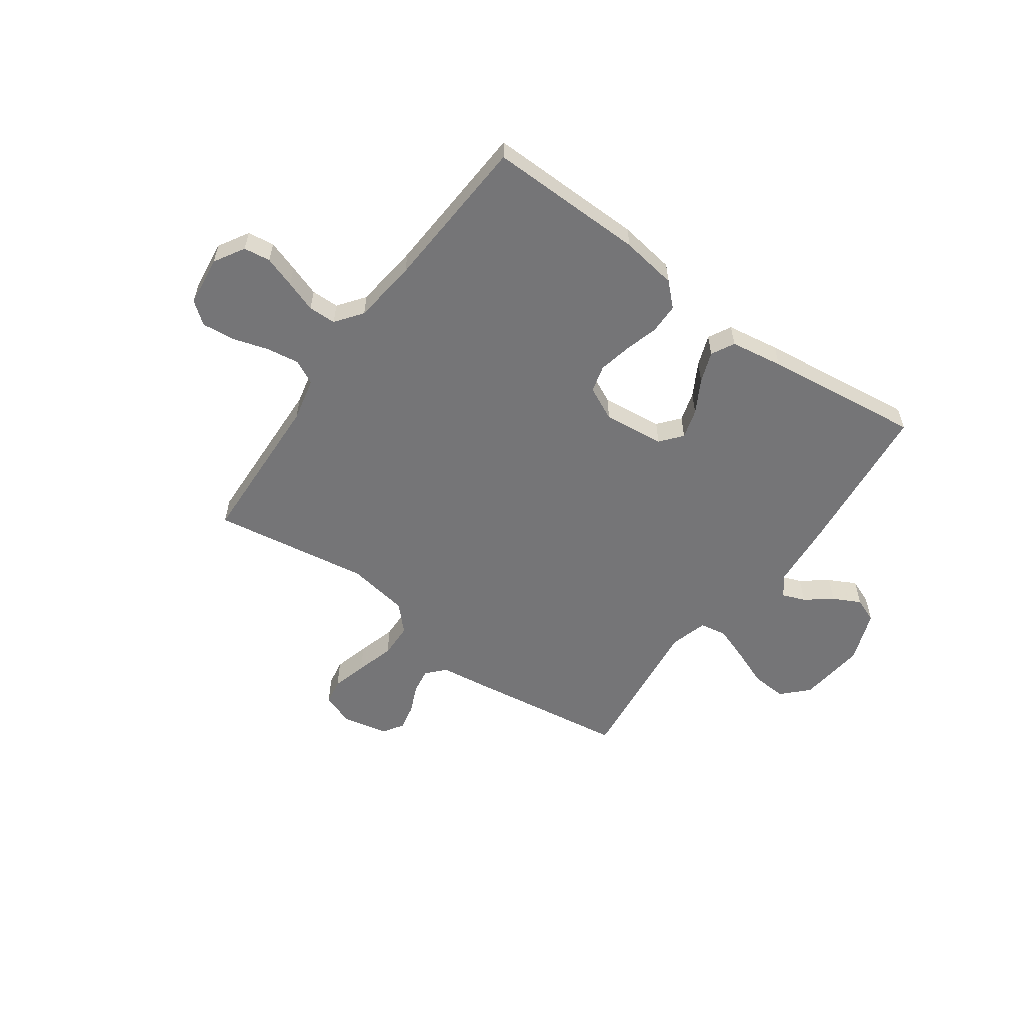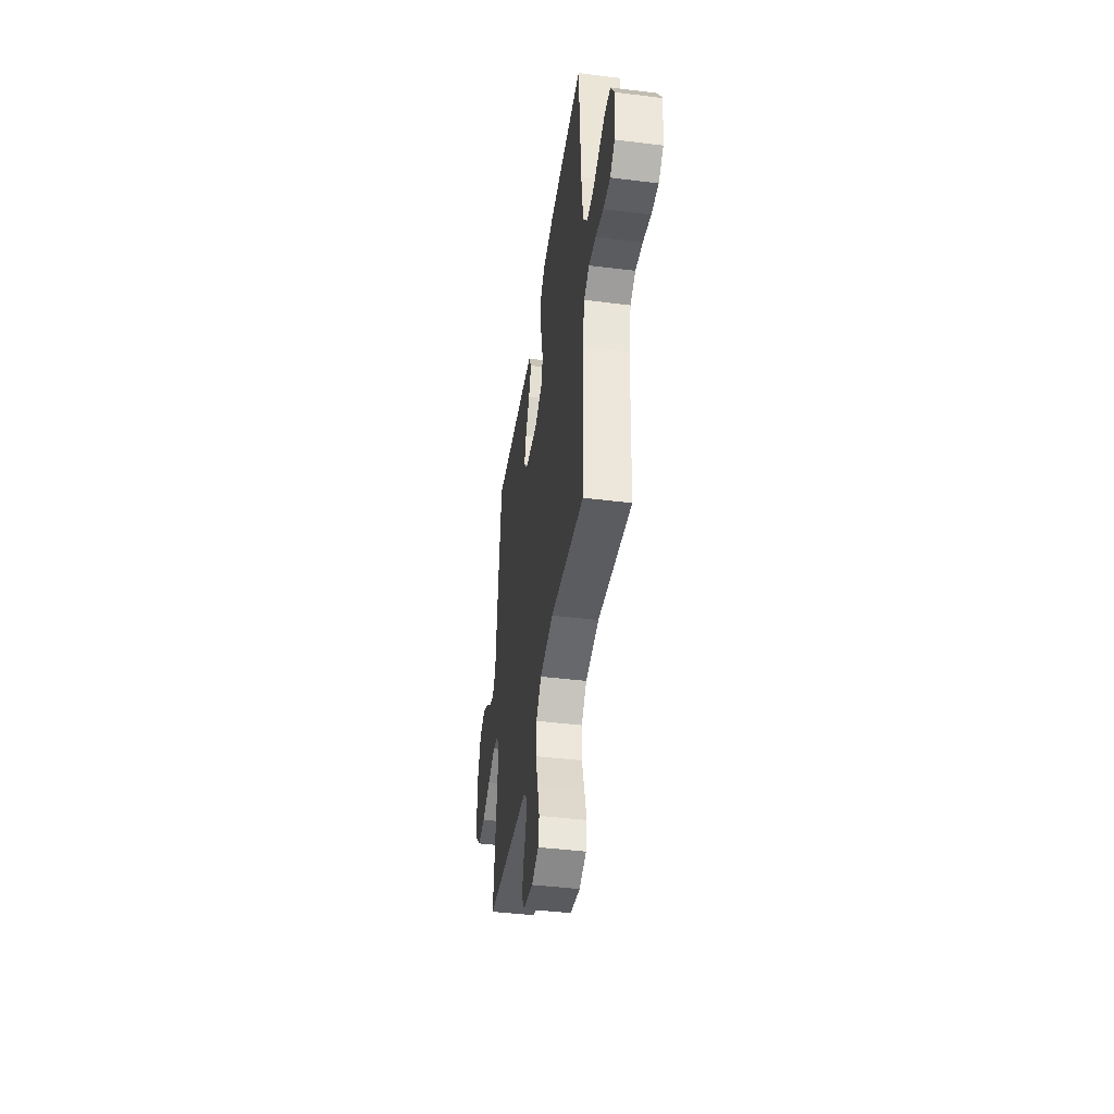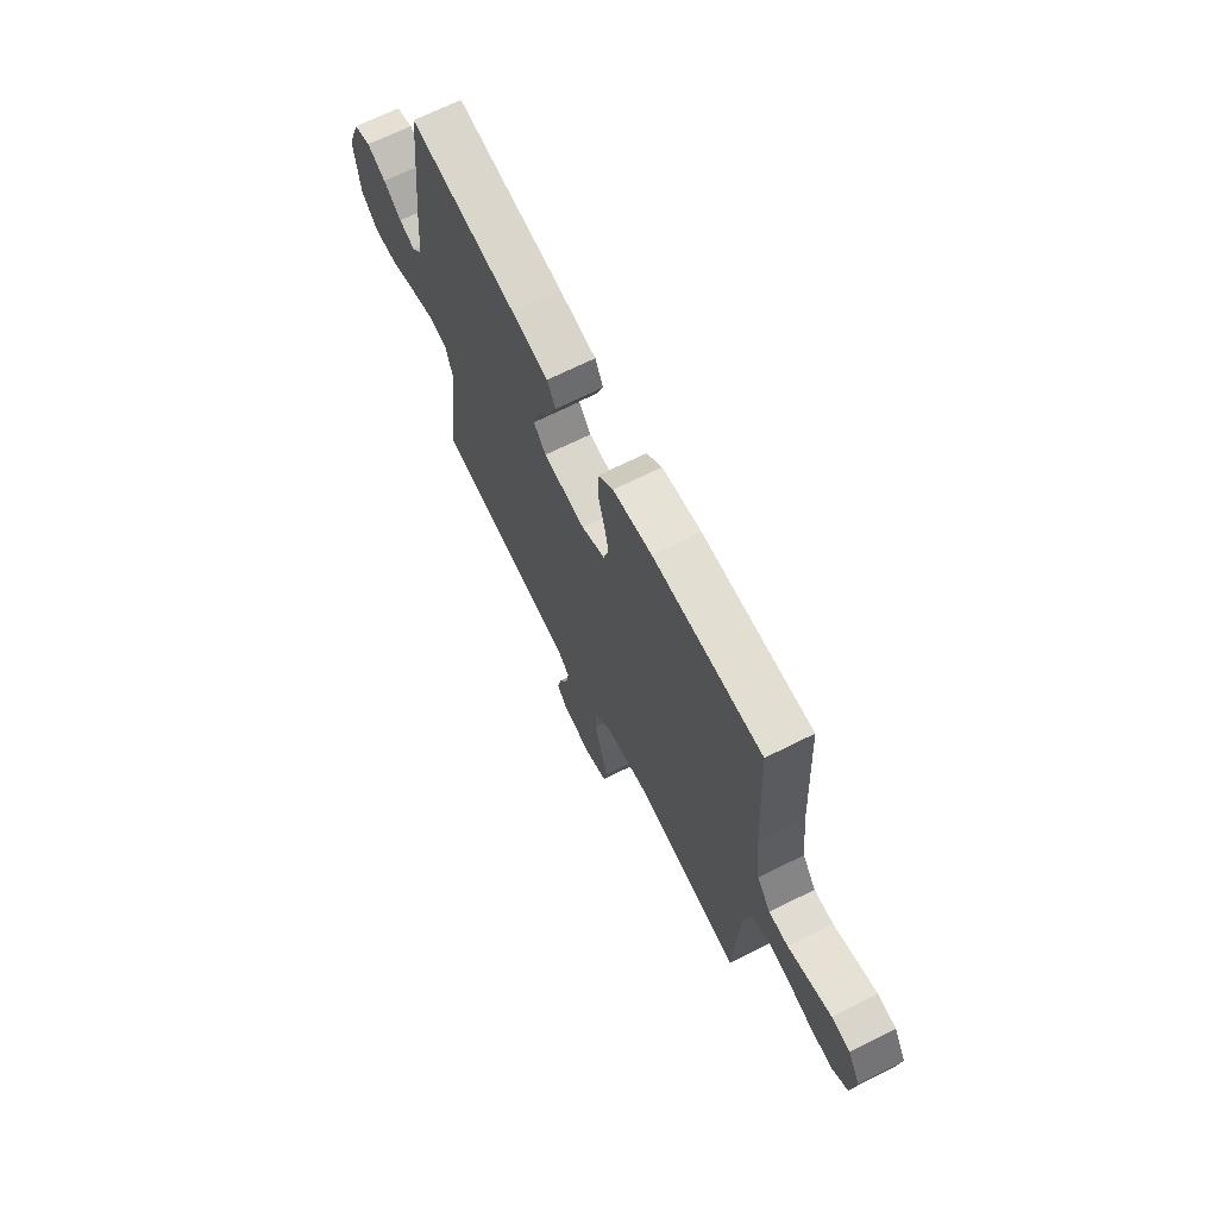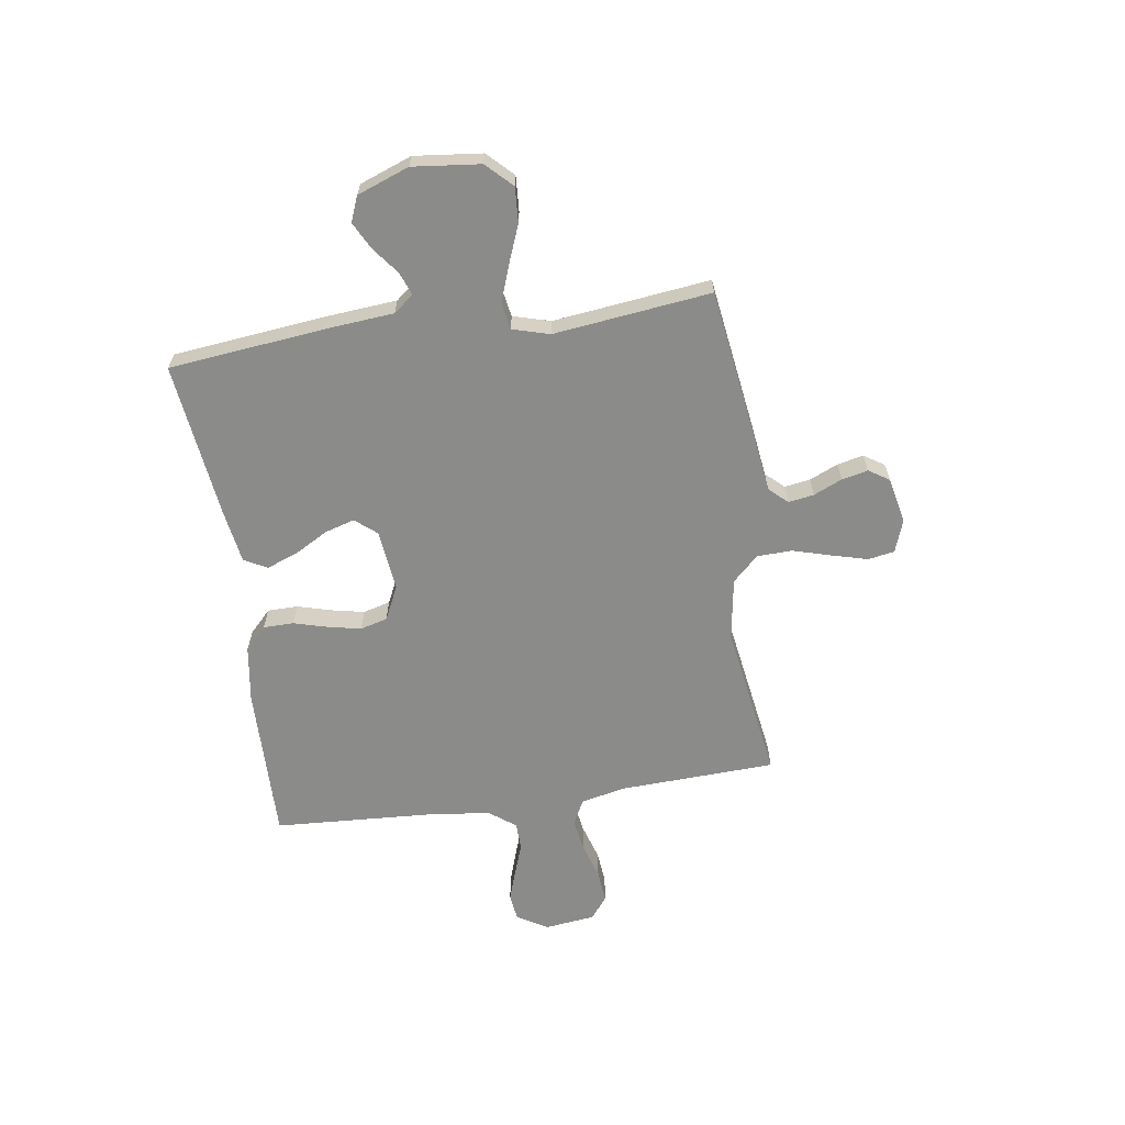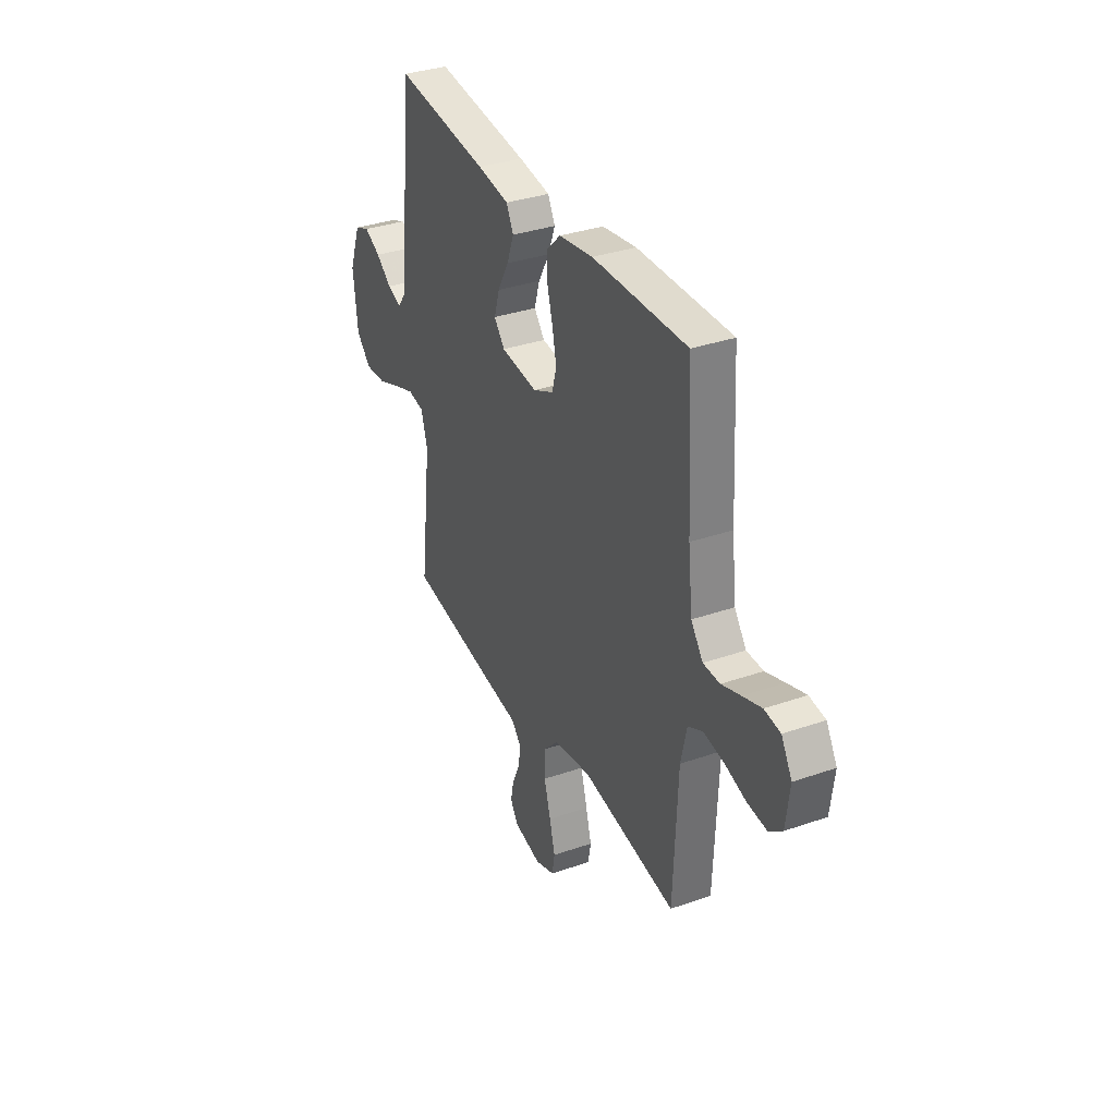
<metadata>
{"format":"obj","ext":"obj","renderer":"f3d","projection":"perspective","resolution":1024,"background":"white","views":[{"elev":-56.6,"azim":-35.8,"up":"+Y"},{"elev":-43.4,"azim":-98.3,"up":"+Z"},{"elev":68.3,"azim":-116.6,"up":"+Z"},{"elev":-63.7,"azim":98.3,"up":"+Y"},{"elev":34.4,"azim":-115.1,"up":"+Z"}]}
</metadata>
<code>
v 0.5 0.07 -0.5
v 0.2 0.07 -0.543
v 0.102 0.07 -0.556
v 0.07 0.07 -0.591
v 0.078 0.07 -0.64
v 0.102 0.07 -0.694
v 0.113 0.07 -0.744
v 0.088 0.07 -0.783
v 0 0.07 -0.802
v -0.062 0.07 -0.78
v -0.071 0.07 -0.73
v -0.053 0.07 -0.662
v -0.032 0.07 -0.588
v -0.034 0.07 -0.521
v -0.081 0.07 -0.472
v -0.2 0.07 -0.453
v -0.5 0.07 -0.5
v -0.513 0.07 -0.2
v -0.532 0.07 -0.116
v -0.579 0.07 -0.092
v -0.642 0.07 -0.102
v -0.711 0.07 -0.123
v -0.773 0.07 -0.129
v -0.815 0.07 -0.096
v -0.827 0.07 0
v -0.793 0.07 0.058
v -0.742 0.07 0.065
v -0.682 0.07 0.045
v -0.622 0.07 0.024
v -0.569 0.07 0.025
v -0.531 0.07 0.076
v -0.517 0.07 0.2
v -0.5 0.07 0.5
v -0.2 0.07 0.495
v -0.092 0.07 0.479
v -0.049 0.07 0.438
v -0.048 0.07 0.38
v -0.066 0.07 0.315
v -0.079 0.07 0.252
v -0.065 0.07 0.2
v 0 0.07 0.169
v 0.117 0.07 0.182
v 0.151 0.07 0.223
v 0.134 0.07 0.28
v 0.098 0.07 0.344
v 0.076 0.07 0.403
v 0.099 0.07 0.447
v 0.2 0.07 0.463
v 0.5 0.07 0.5
v 0.533 0.07 0.2
v 0.544 0.07 0.073
v 0.574 0.07 0.035
v 0.618 0.07 0.052
v 0.668 0.07 0.091
v 0.72 0.07 0.118
v 0.768 0.07 0.099
v 0.805 0.07 0
v 0.791 0.07 -0.129
v 0.744 0.07 -0.177
v 0.677 0.07 -0.173
v 0.603 0.07 -0.144
v 0.535 0.07 -0.12
v 0.484 0.07 -0.129
v 0.464 0.07 -0.2
v 0.5 0 -0.5
v 0.2 0 -0.543
v 0.102 0 -0.556
v 0.07 0 -0.591
v 0.078 0 -0.64
v 0.102 0 -0.694
v 0.113 0 -0.744
v 0.088 0 -0.783
v 0 0 -0.802
v -0.062 0 -0.78
v -0.071 0 -0.73
v -0.053 0 -0.662
v -0.032 0 -0.588
v -0.034 0 -0.521
v -0.081 0 -0.472
v -0.2 0 -0.453
v -0.5 0 -0.5
v -0.513 0 -0.2
v -0.532 0 -0.116
v -0.579 0 -0.092
v -0.642 0 -0.102
v -0.711 0 -0.123
v -0.773 0 -0.129
v -0.815 0 -0.096
v -0.827 0 0
v -0.793 0 0.058
v -0.742 0 0.065
v -0.682 0 0.045
v -0.622 0 0.024
v -0.569 0 0.025
v -0.531 0 0.076
v -0.517 0 0.2
v -0.5 0 0.5
v -0.2 0 0.495
v -0.092 0 0.479
v -0.049 0 0.438
v -0.048 0 0.38
v -0.066 0 0.315
v -0.079 0 0.252
v -0.065 0 0.2
v 0 0 0.169
v 0.117 0 0.182
v 0.151 0 0.223
v 0.134 0 0.28
v 0.098 0 0.344
v 0.076 0 0.403
v 0.099 0 0.447
v 0.2 0 0.463
v 0.5 0 0.5
v 0.533 0 0.2
v 0.544 0 0.073
v 0.574 0 0.035
v 0.618 0 0.052
v 0.668 0 0.091
v 0.72 0 0.118
v 0.768 0 0.099
v 0.805 0 0
v 0.791 0 -0.129
v 0.744 0 -0.177
v 0.677 0 -0.173
v 0.603 0 -0.144
v 0.535 0 -0.12
v 0.484 0 -0.129
v 0.464 0 -0.2
f 58 59 60 61
f 58 61 62
f 57 58 62
f 56 57 62 63
f 53 54 55 56
f 52 53 56 63
f 48 49 50 51
f 48 51 52 63
f 44 45 46 47
f 43 44 47 48
f 35 36 37 38
f 35 38 39
f 32 33 34 35
f 31 32 35 39
f 30 31 39 40
f 26 27 28 29
f 24 25 26 29
f 24 29 30
f 21 22 23 24
f 20 21 24 30
f 19 20 30 40
f 16 17 18
f 15 16 18 19
f 10 11 12 13
f 8 9 10 13
f 8 13 14
f 5 6 7 8
f 4 5 8 14
f 3 4 14 15
f 64 1 2 3
f 43 48 63 64
f 42 43 64 3
f 41 42 3 15
f 15 19 40 41
f 125 124 123 122
f 126 125 122
f 126 122 121
f 127 126 121 120
f 120 119 118 117
f 127 120 117 116
f 115 114 113 112
f 127 116 115 112
f 111 110 109 108
f 112 111 108 107
f 102 101 100 99
f 103 102 99
f 99 98 97 96
f 103 99 96 95
f 104 103 95 94
f 93 92 91 90
f 93 90 89 88
f 94 93 88
f 88 87 86 85
f 94 88 85 84
f 104 94 84 83
f 82 81 80
f 83 82 80 79
f 77 76 75 74
f 77 74 73 72
f 78 77 72
f 72 71 70 69
f 78 72 69 68
f 79 78 68 67
f 67 66 65 128
f 128 127 112 107
f 67 128 107 106
f 79 67 106 105
f 105 104 83 79
f 1 65 66 2
f 2 66 67 3
f 3 67 68 4
f 4 68 69 5
f 5 69 70 6
f 6 70 71 7
f 7 71 72 8
f 8 72 73 9
f 9 73 74 10
f 10 74 75 11
f 11 75 76 12
f 12 76 77 13
f 13 77 78 14
f 14 78 79 15
f 15 79 80 16
f 16 80 81 17
f 17 81 82 18
f 18 82 83 19
f 19 83 84 20
f 20 84 85 21
f 21 85 86 22
f 22 86 87 23
f 23 87 88 24
f 24 88 89 25
f 25 89 90 26
f 26 90 91 27
f 27 91 92 28
f 28 92 93 29
f 29 93 94 30
f 30 94 95 31
f 31 95 96 32
f 32 96 97 33
f 33 97 98 34
f 34 98 99 35
f 35 99 100 36
f 36 100 101 37
f 37 101 102 38
f 38 102 103 39
f 39 103 104 40
f 40 104 105 41
f 41 105 106 42
f 42 106 107 43
f 43 107 108 44
f 44 108 109 45
f 45 109 110 46
f 46 110 111 47
f 47 111 112 48
f 48 112 113 49
f 49 113 114 50
f 50 114 115 51
f 51 115 116 52
f 52 116 117 53
f 53 117 118 54
f 54 118 119 55
f 55 119 120 56
f 56 120 121 57
f 57 121 122 58
f 58 122 123 59
f 59 123 124 60
f 60 124 125 61
f 61 125 126 62
f 62 126 127 63
f 63 127 128 64
f 64 128 65 1

</code>
